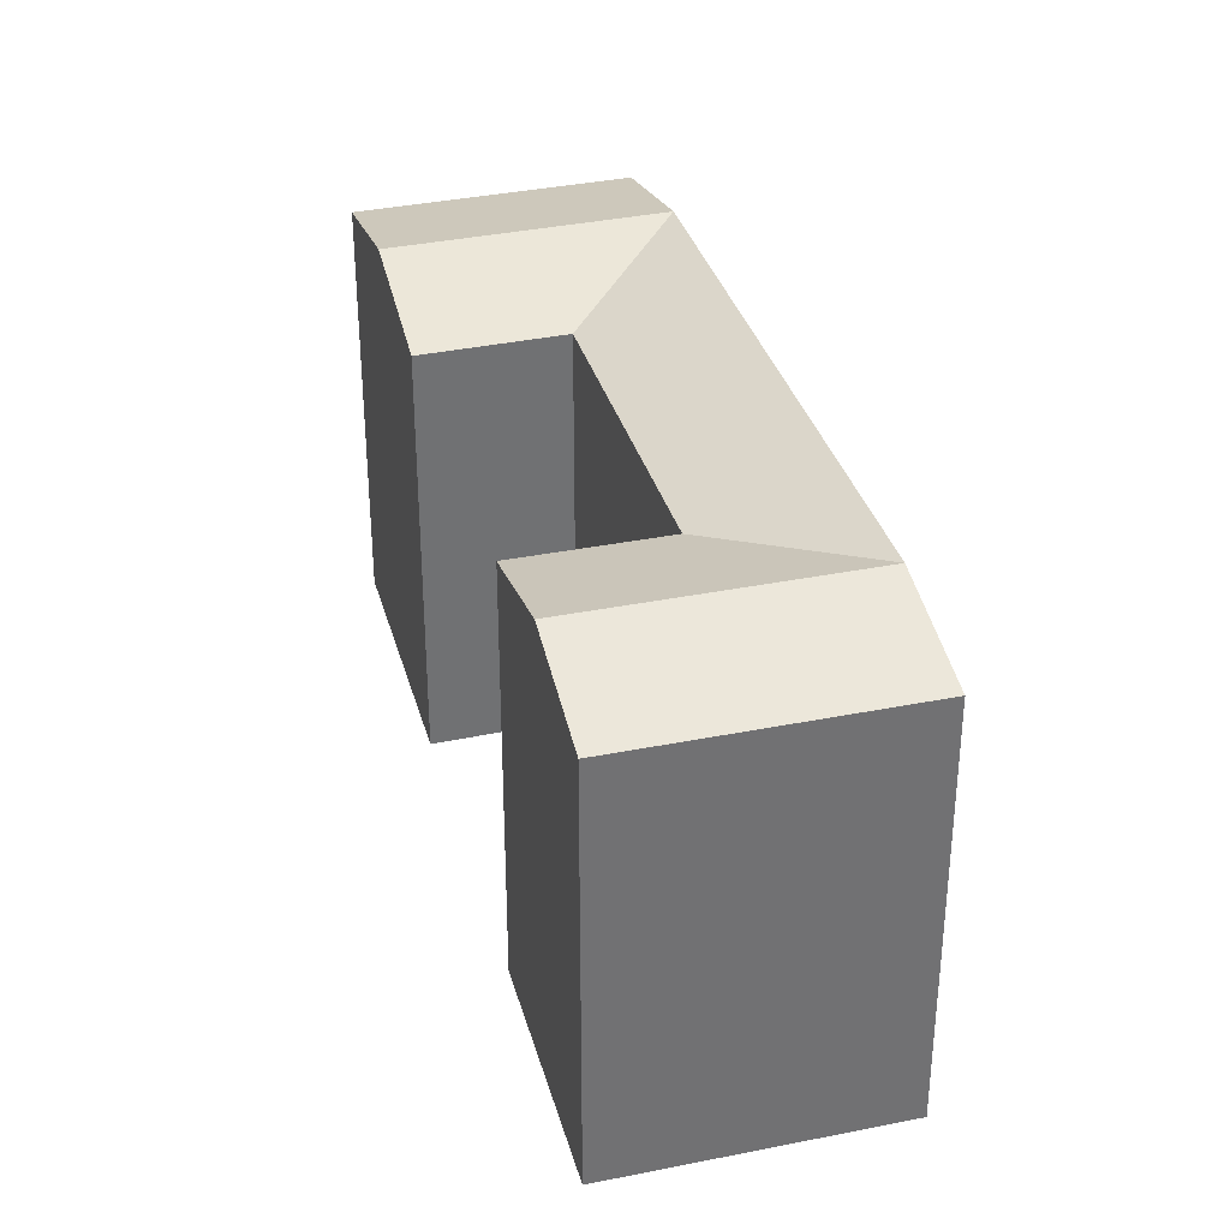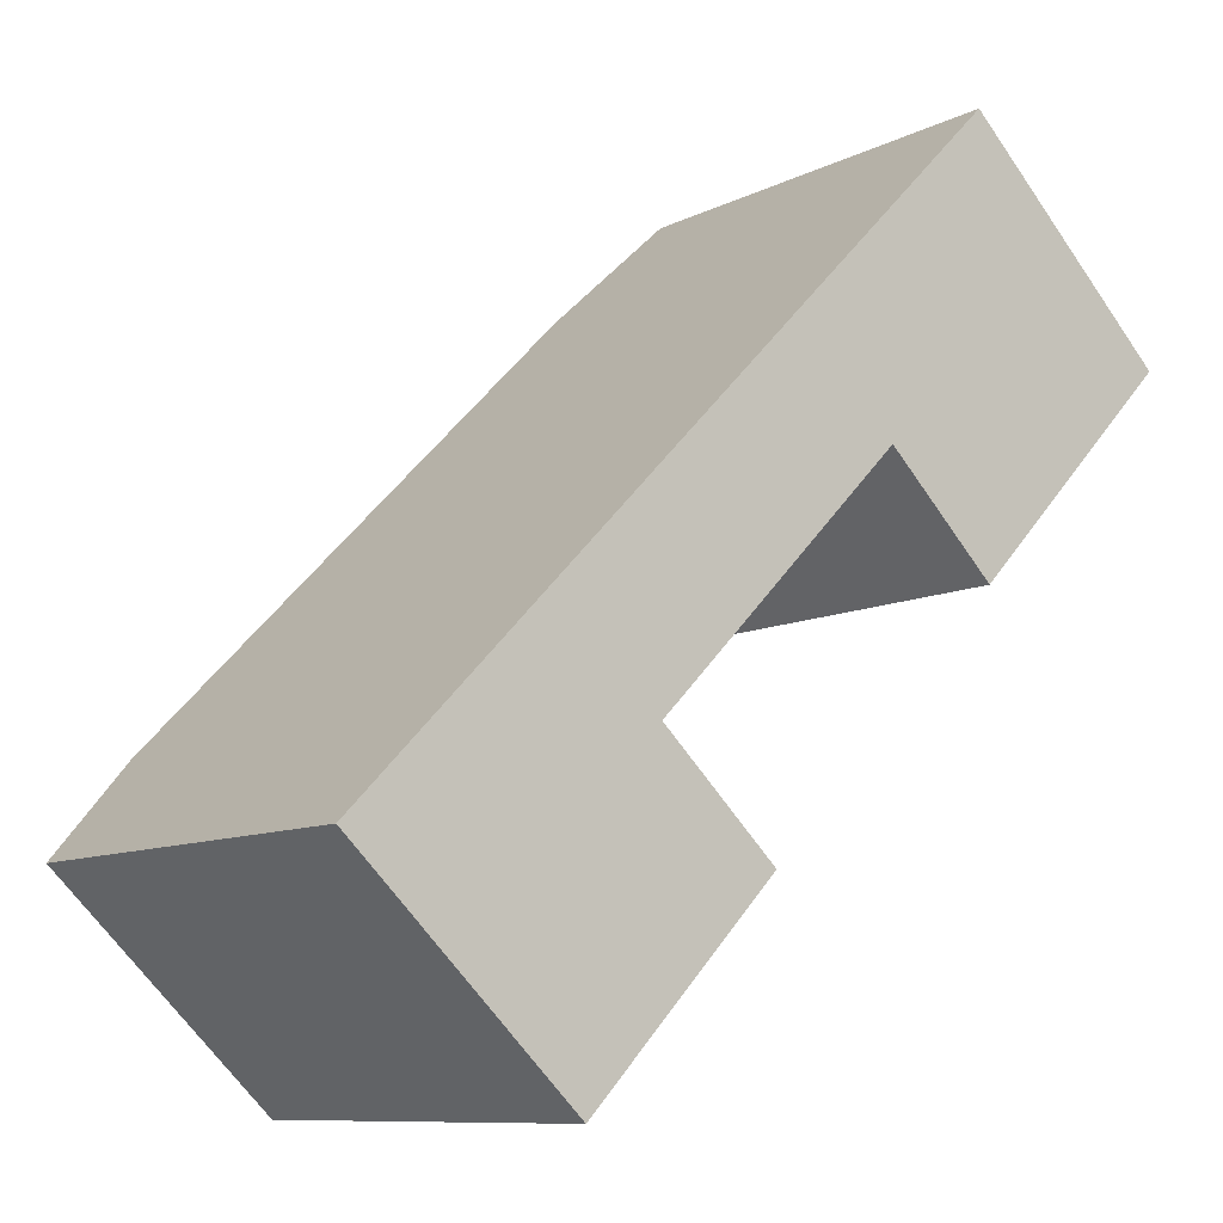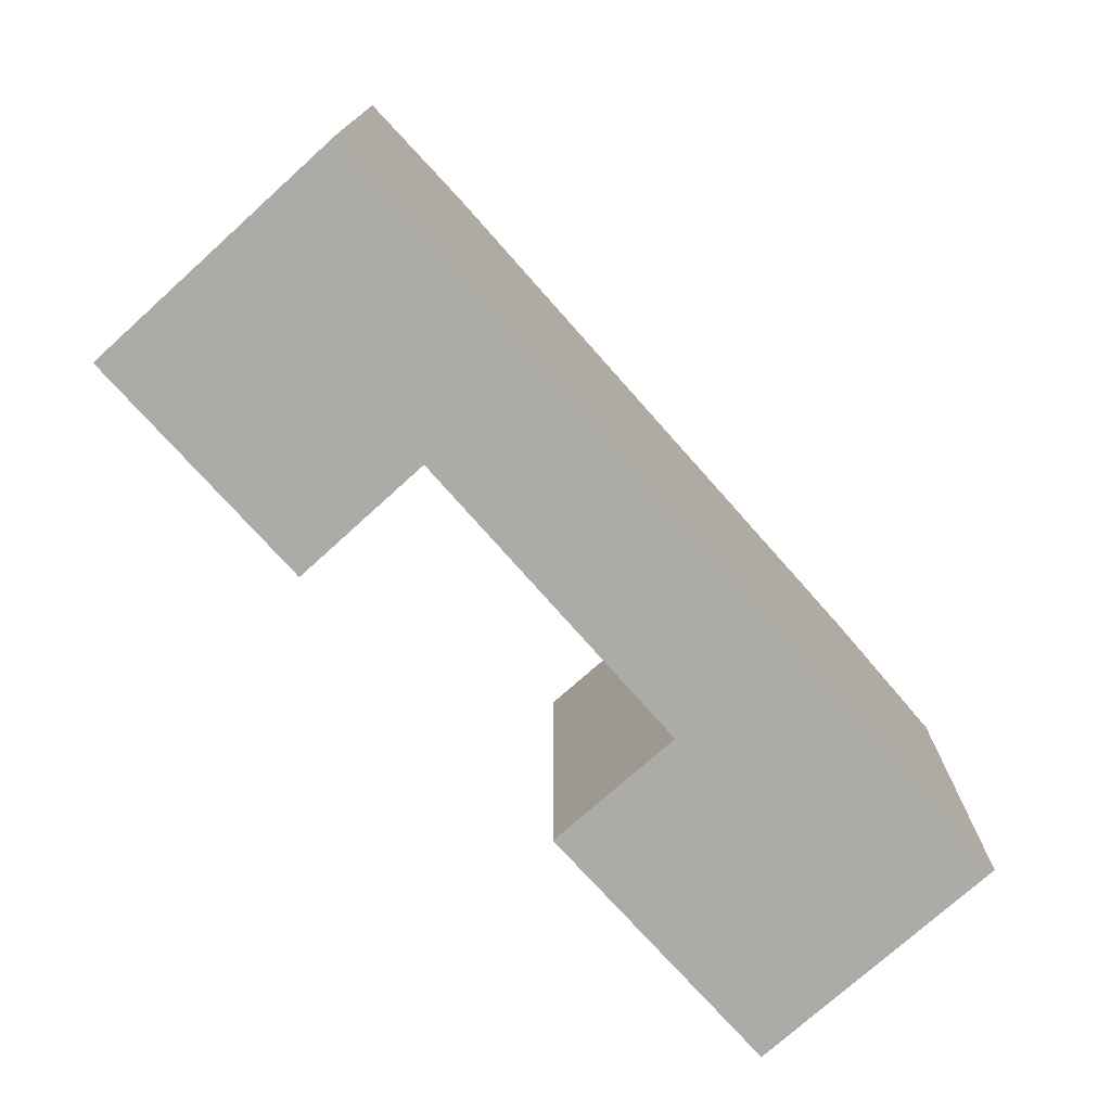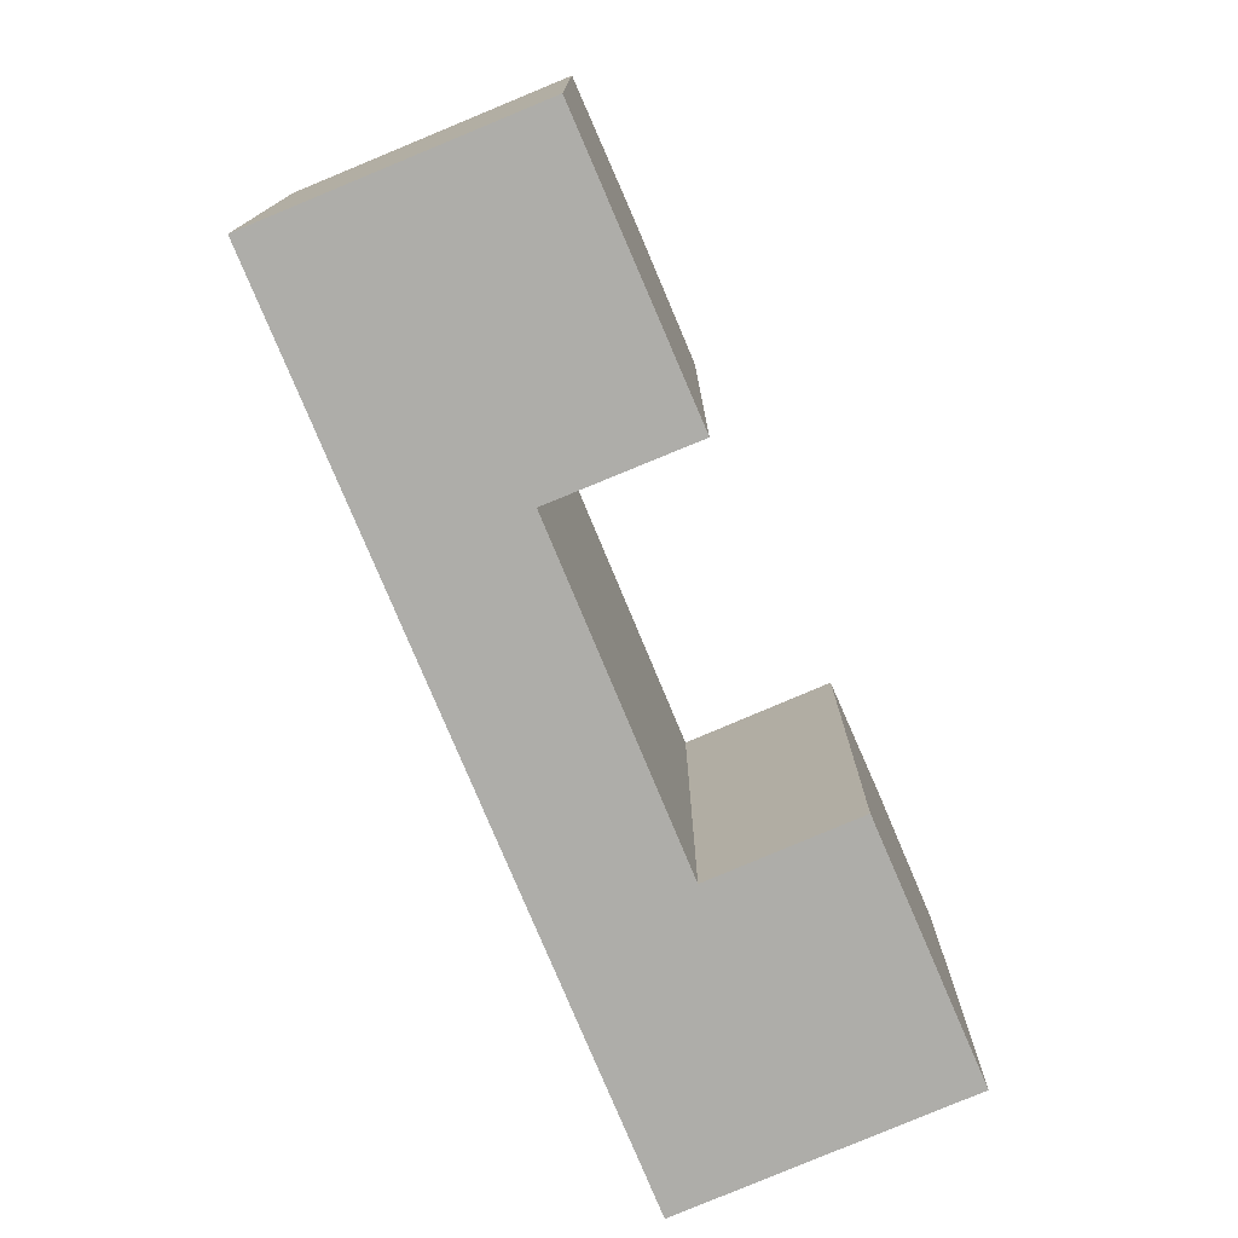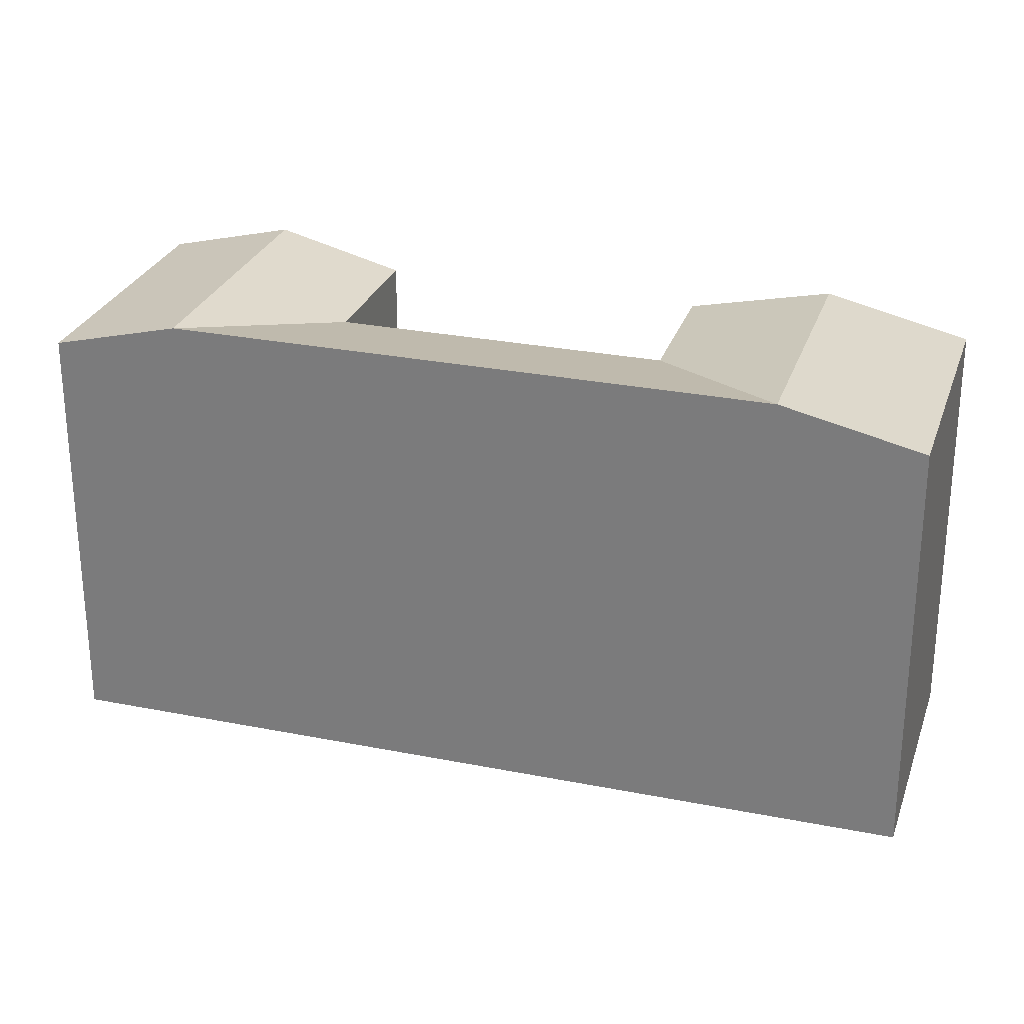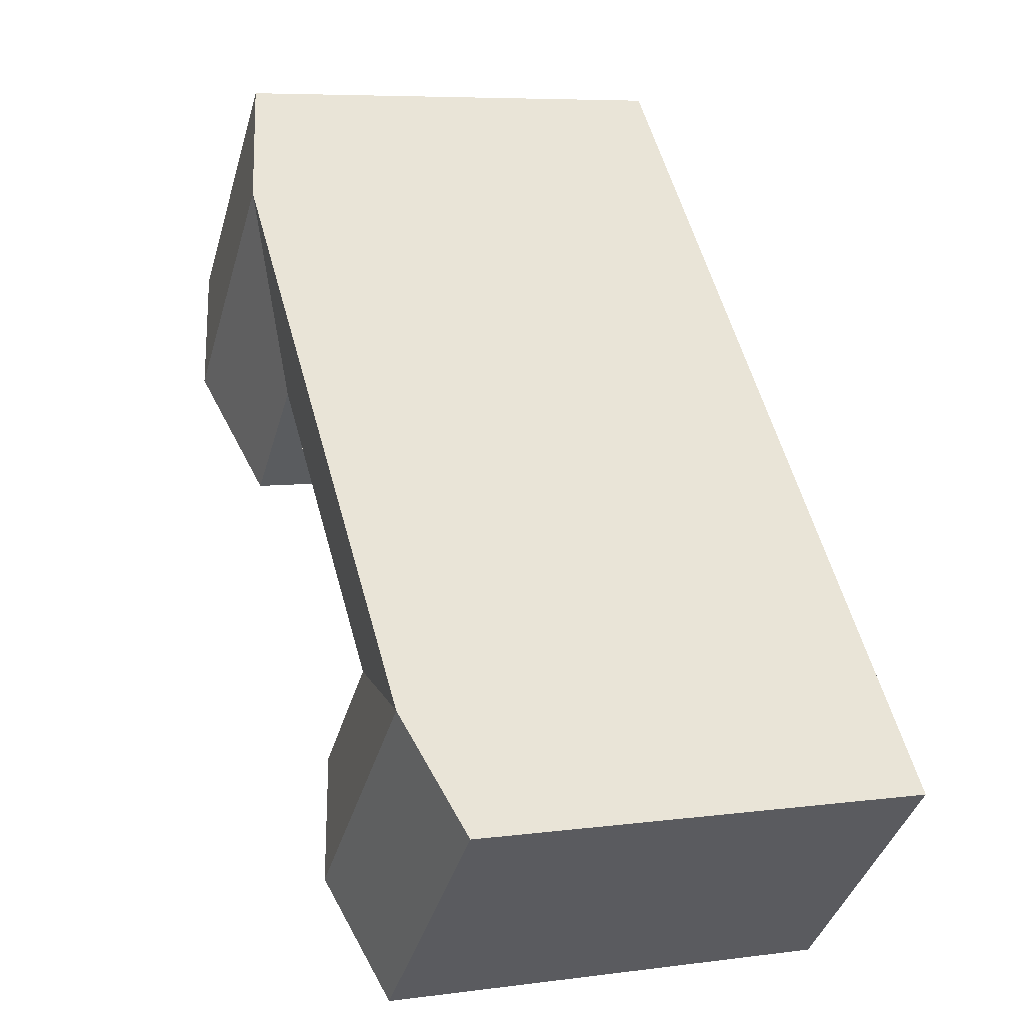
<metadata>
{"format":"obj","ext":"obj","renderer":"f3d","projection":"perspective","resolution":1024,"background":"white","views":[{"elev":35.0,"azim":-151.3,"up":"+Y"},{"elev":-9.4,"azim":-37.3,"up":"+Z"},{"elev":-76.4,"azim":-94.1,"up":"+Y"},{"elev":-77.1,"azim":66.9,"up":"+Y"},{"elev":27.9,"azim":-28.7,"up":"+Y"},{"elev":6.8,"azim":-111.6,"up":"+Z"}]}
</metadata>
<code>
v  19.37 3.899e-17 -0.6367
v  13.93 21.39 4.547
v  13.93 -2.785e-16 4.548
v  19.37 21.39 -0.6374
v  35.65 -1.637e-15 26.74
v  30.81 21.39 31.49
v  30.81 -1.928e-15 31.49
v  35.65 21.39 26.74
v  20.79 -1.301e-15 21.25
v  20.79 23 21.25
v  25.8 23 26.37
v  9.025 23 9.223
v  0 0 0
v  9.025 -5.648e-16 9.224
v  0.0004564 21.39 -0.0006778
v  4.513 23 4.611
v  4.907 2.863e-16 -4.676
v  4.908 21.39 -4.676
v  25.63 21.39 16.5
v  25.63 -1.011e-15 16.5
v  30.84 -6.976e-16 11.39
v  30.84 21.39 11.39
v  40.72 -1.333e-15 21.76
v  40.72 21.39 21.76
v  35.78 23 16.58
v  10.47 6.11e-16 -9.978
v  10.47 21.39 -9.979
v  14.92 23 -5.308
v  30.64 23 21.62
v  9.42 23 -0.06443
g defaultobject
f 1 2 3
f 2 1 4
f 5 6 7
f 6 5 8
f 6 9 7
f 9 6 10
f 10 6 11
f 12 13 14
f 13 12 15
f 15 12 16
f 15 17 13
f 17 15 18
f 10 14 9
f 14 10 12
f 3 19 20
f 19 3 2
f 19 21 20
f 21 19 22
f 22 23 21
f 23 22 24
f 24 22 25
f 23 8 5
f 8 23 24
f 18 26 17
f 26 18 27
f 27 1 26
f 1 27 4
f 4 27 28
f 17 14 13
f 14 17 3
f 3 9 14
f 9 3 20
f 20 23 5
f 23 20 21
f 26 3 17
f 3 26 1
f 9 5 7
f 5 9 20
f 25 19 29
f 19 25 22
f 24 29 8
f 29 24 25
f 27 30 28
f 30 27 18
f 28 2 4
f 2 28 30
f 11 8 29
f 8 11 6
f 11 19 10
f 11 29 19
f 18 16 30
f 16 18 15
f 16 2 30
f 16 12 2
f 19 12 10
f 12 19 2

</code>
